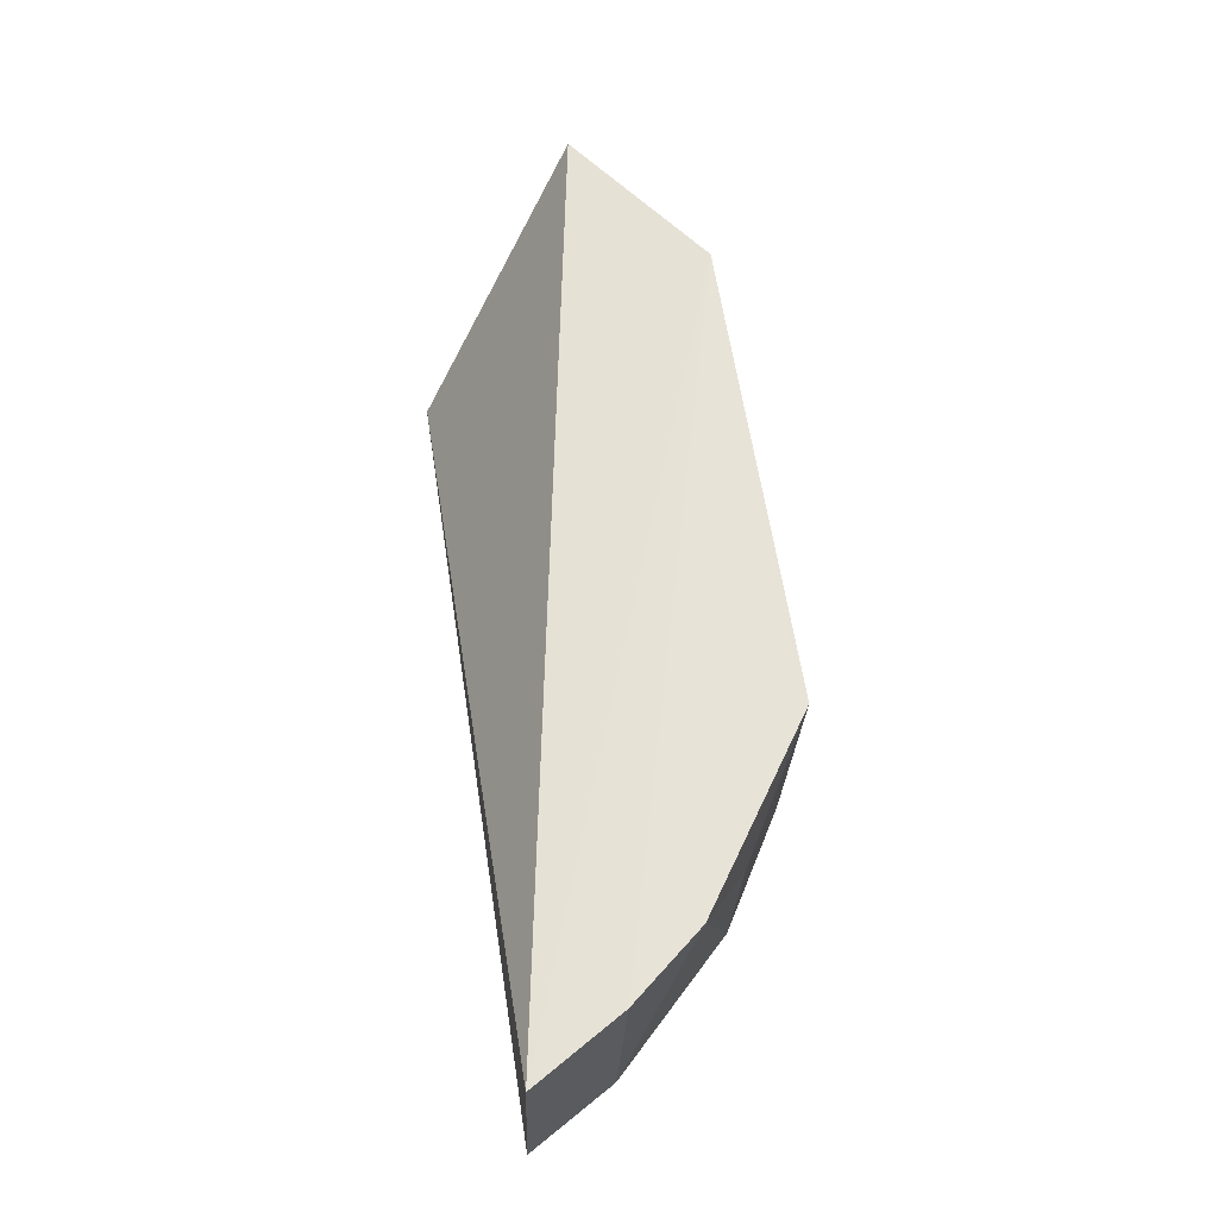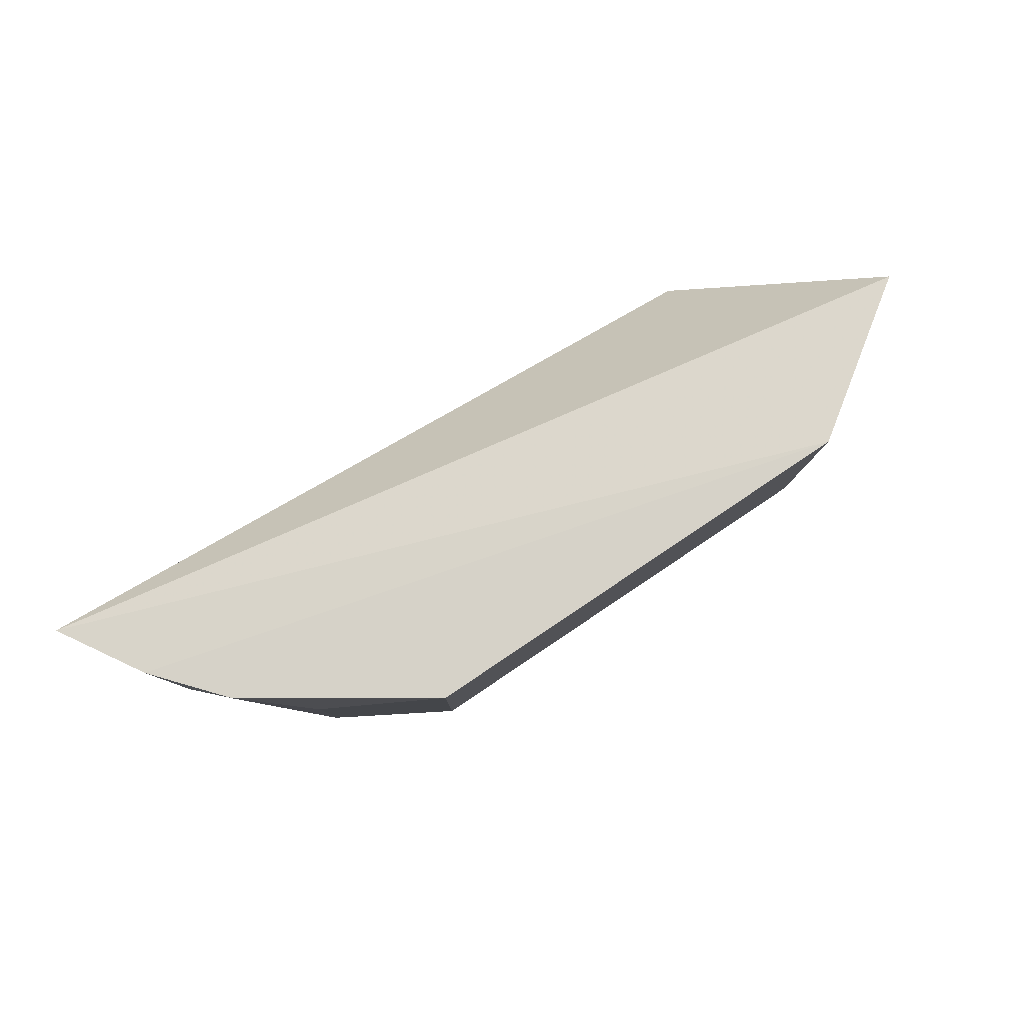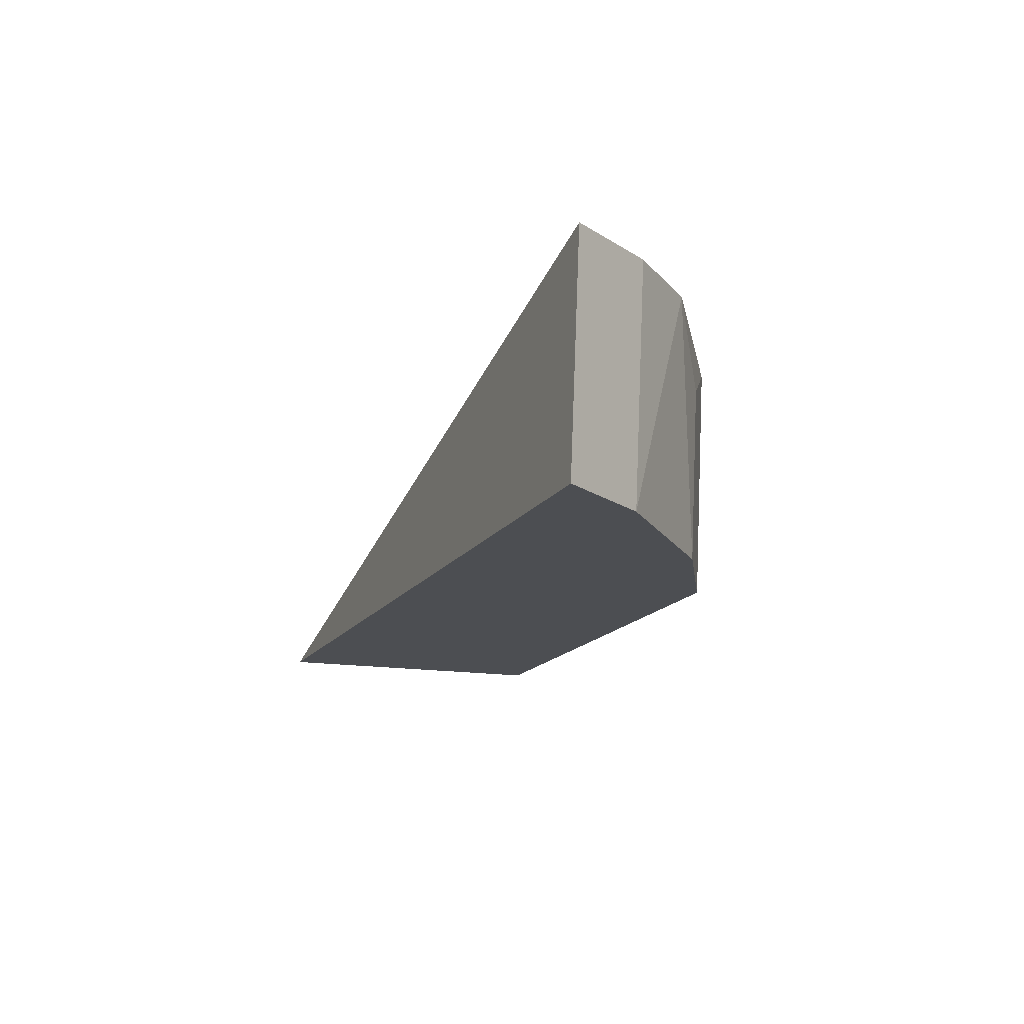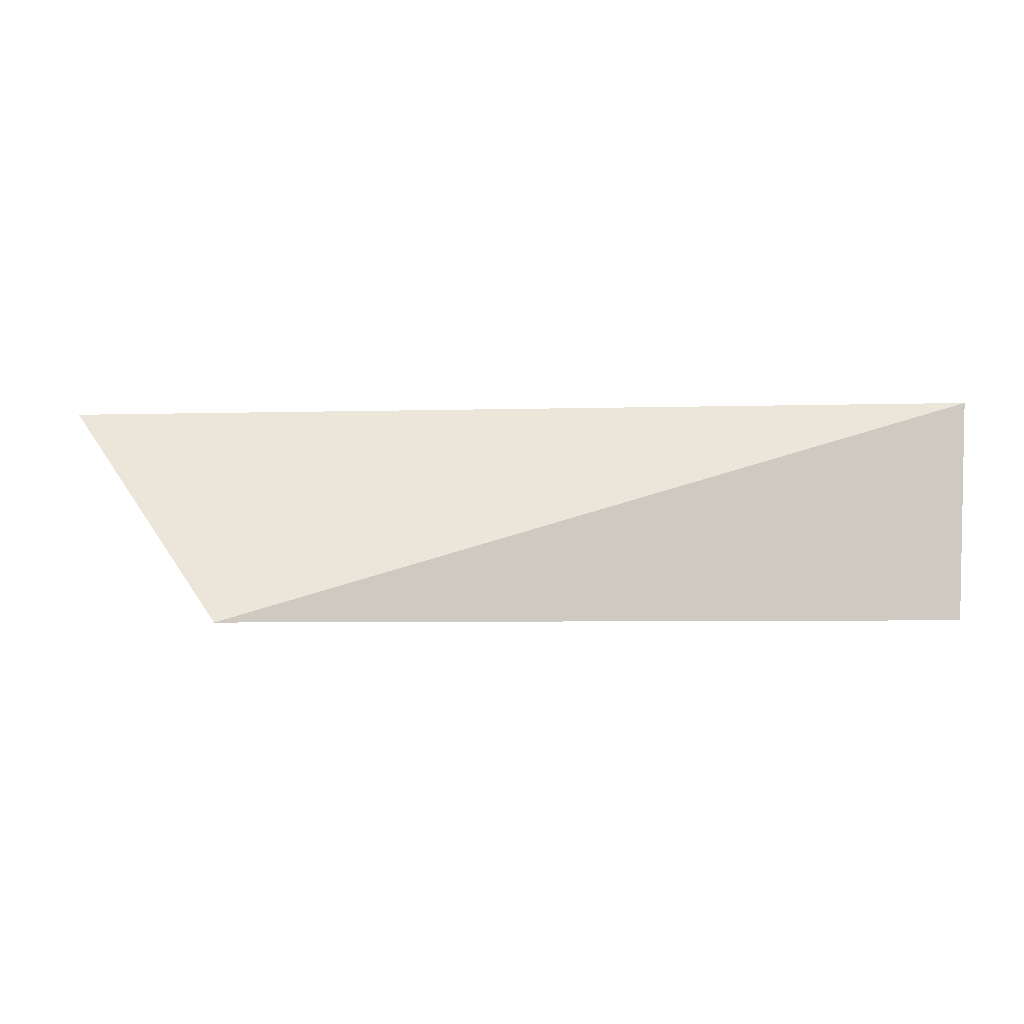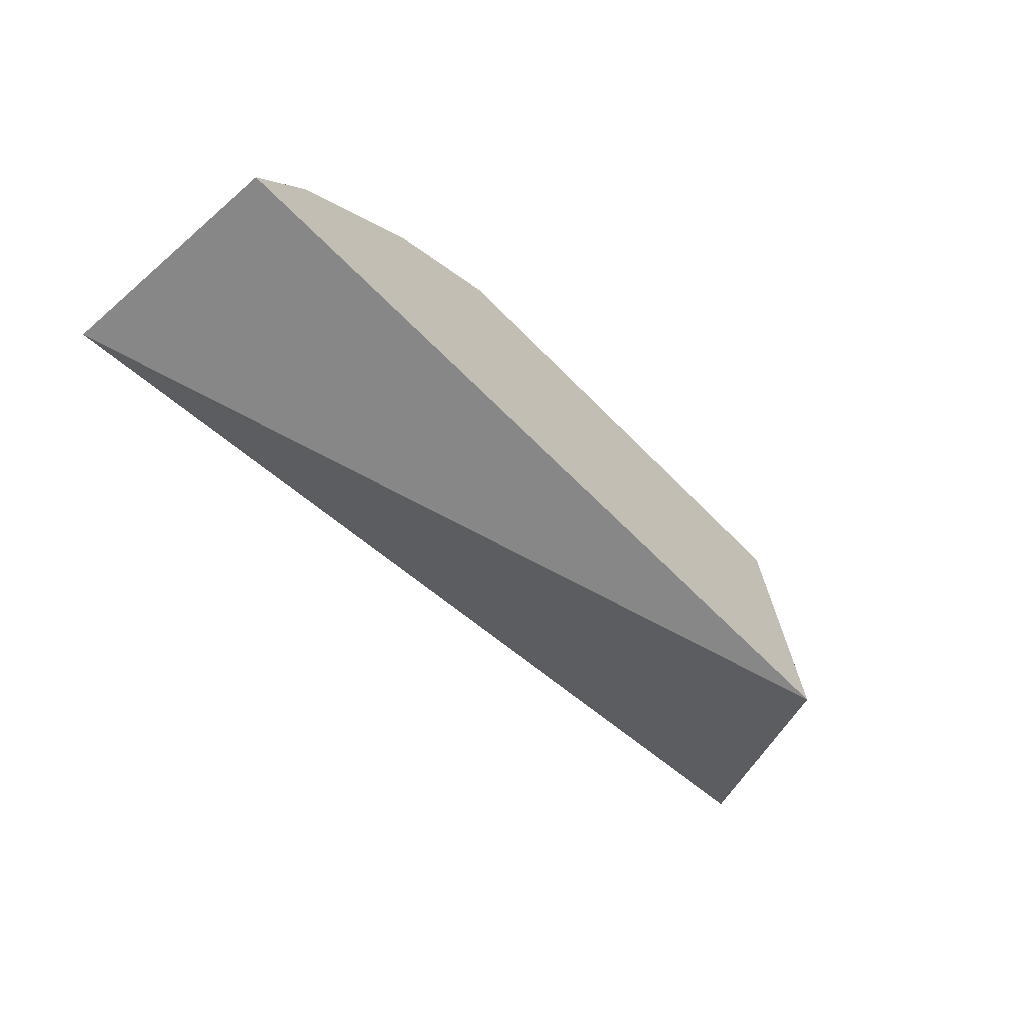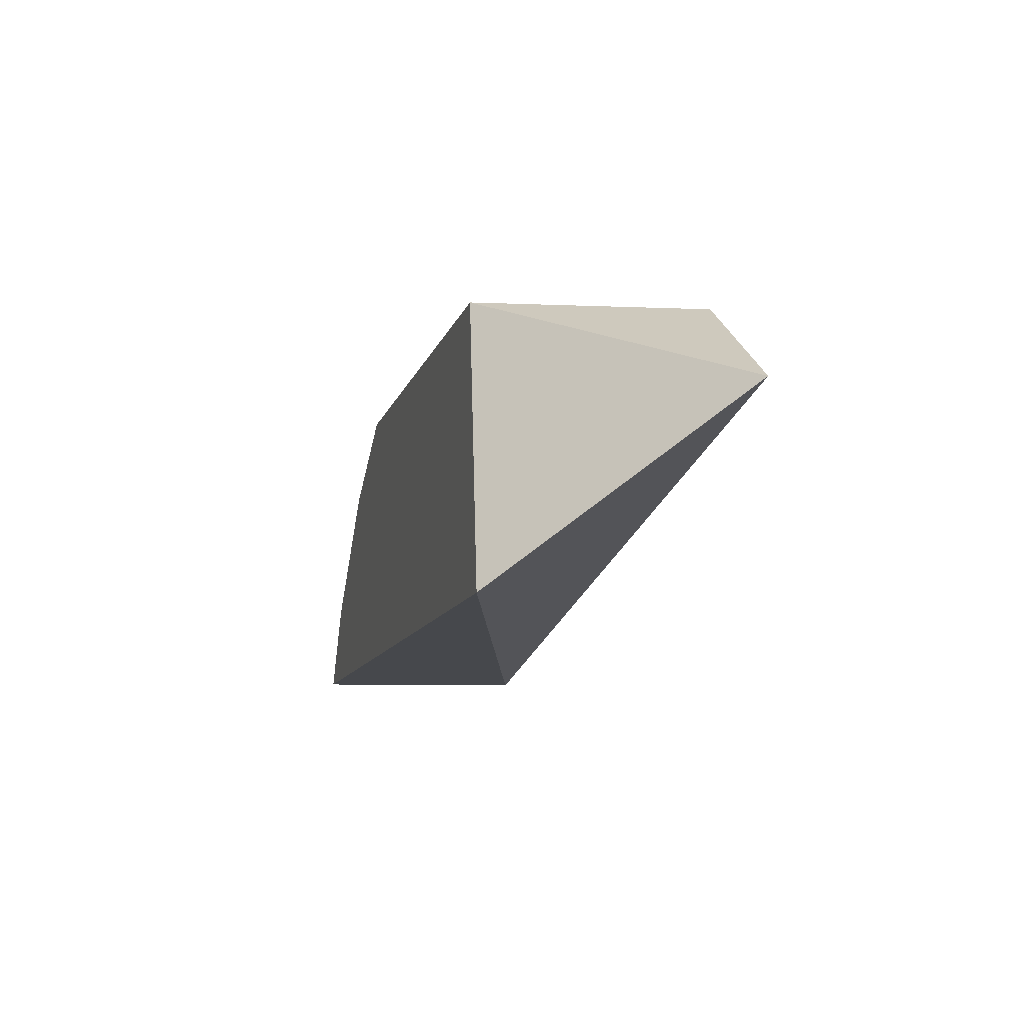
<metadata>
{"format":"obj","ext":"obj","renderer":"f3d","projection":"perspective","resolution":1024,"background":"white","views":[{"elev":61.6,"azim":80.7,"up":"+Z"},{"elev":77.5,"azim":145.4,"up":"+Z"},{"elev":-16.6,"azim":66.4,"up":"+Z"},{"elev":-2.5,"azim":-10.1,"up":"+Z"},{"elev":-63.9,"azim":134.0,"up":"+Y"},{"elev":-11.0,"azim":-104.8,"up":"+Y"}]}
</metadata>
<code>
v 0.1217 0.05863 -0.4469
v 0.1194 0.05736 -0.5
v 0.05585 0.1232 -0.4463
v -0.05356 0.1245 -0.4464
v -0.05914 0.05914 -0.5
v 0.05457 0.1208 -0.5
v 0.1099 0.07895 -0.4461
v -0.09189 0.09904 -0.4496
v -0.05228 0.1221 -0.5
v 0.1078 0.07721 -0.5
v 0.08165 0.1067 -0.4613
v 0.08041 0.1052 -0.5
v 0.09636 0.09543 -0.4462
f 5 2 1
f 6 2 5
f 7 3 4
f 7 4 1
f 8 5 1
f 8 1 4
f 9 4 3
f 9 3 6
f 9 6 5
f 9 8 4
f 9 5 8
f 10 7 1
f 10 1 2
f 12 6 3
f 12 3 11
f 12 10 2
f 12 2 6
f 13 11 3
f 13 3 7
f 13 12 11
f 13 7 10
f 13 10 12

</code>
